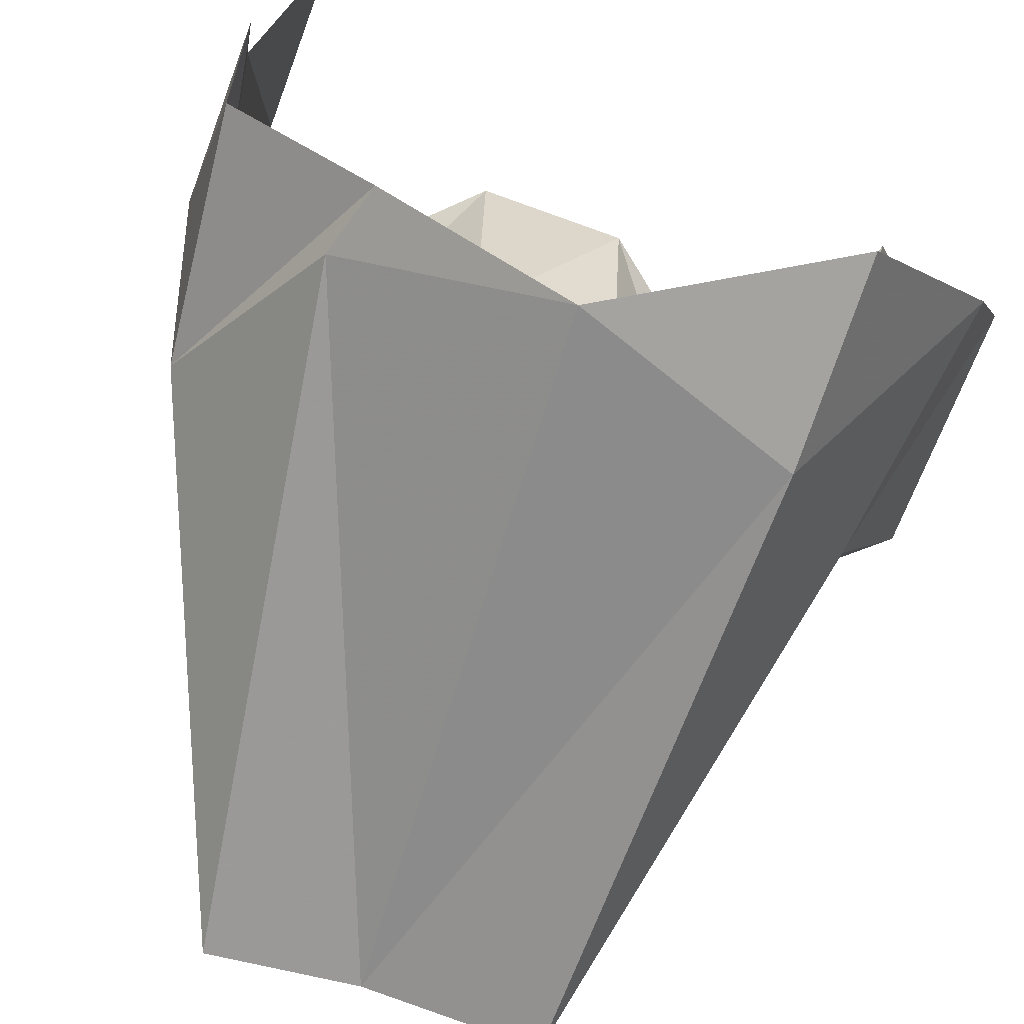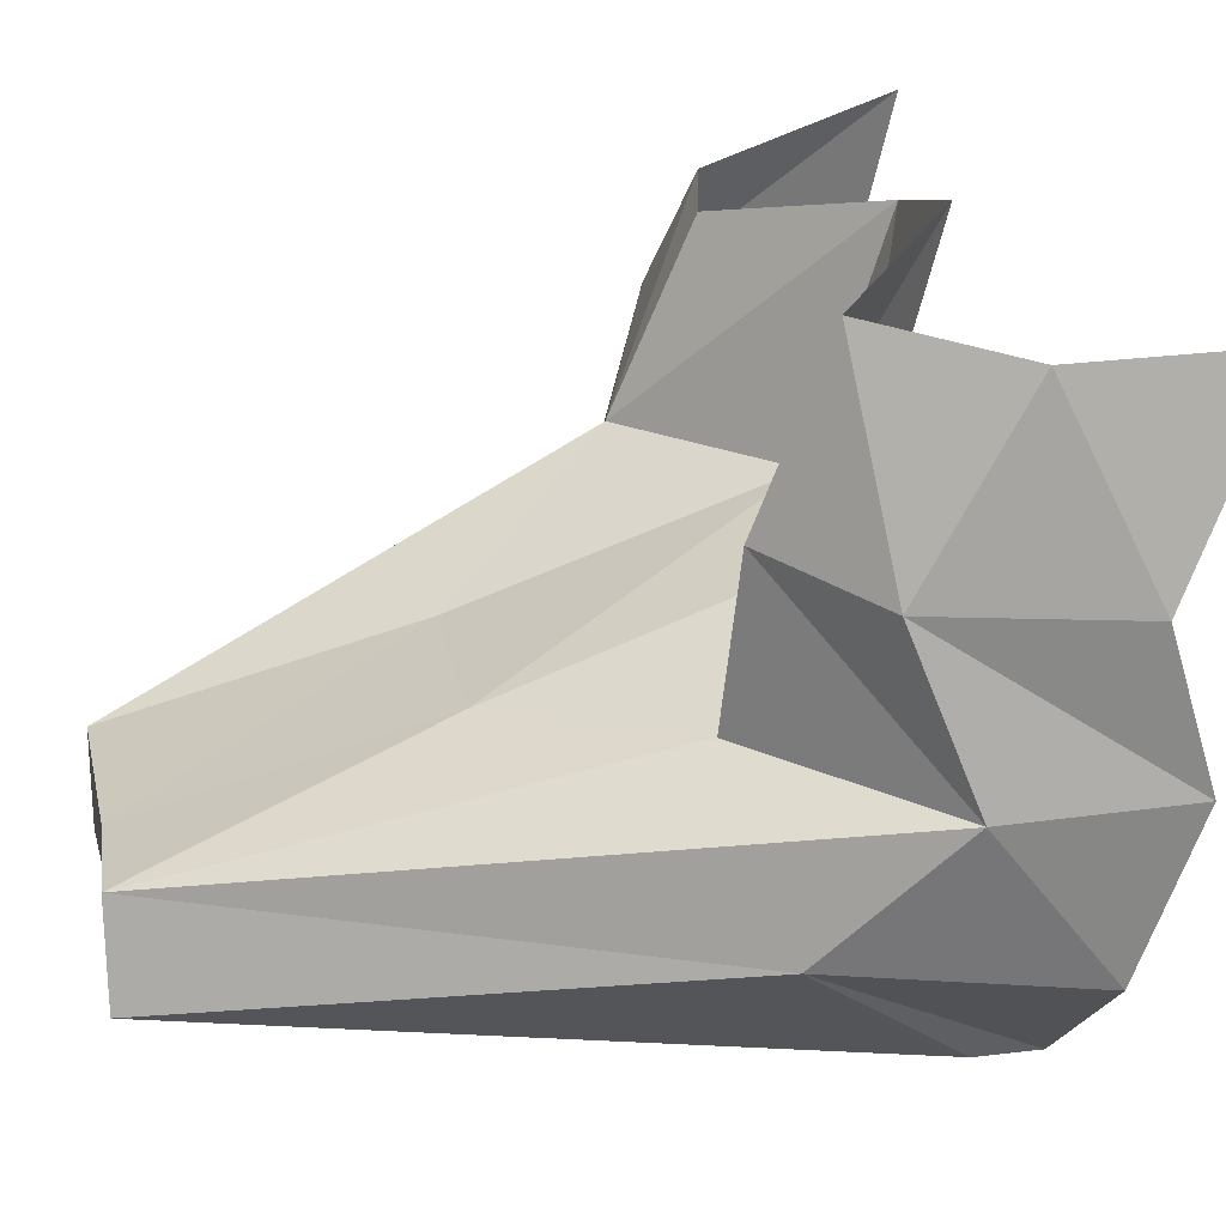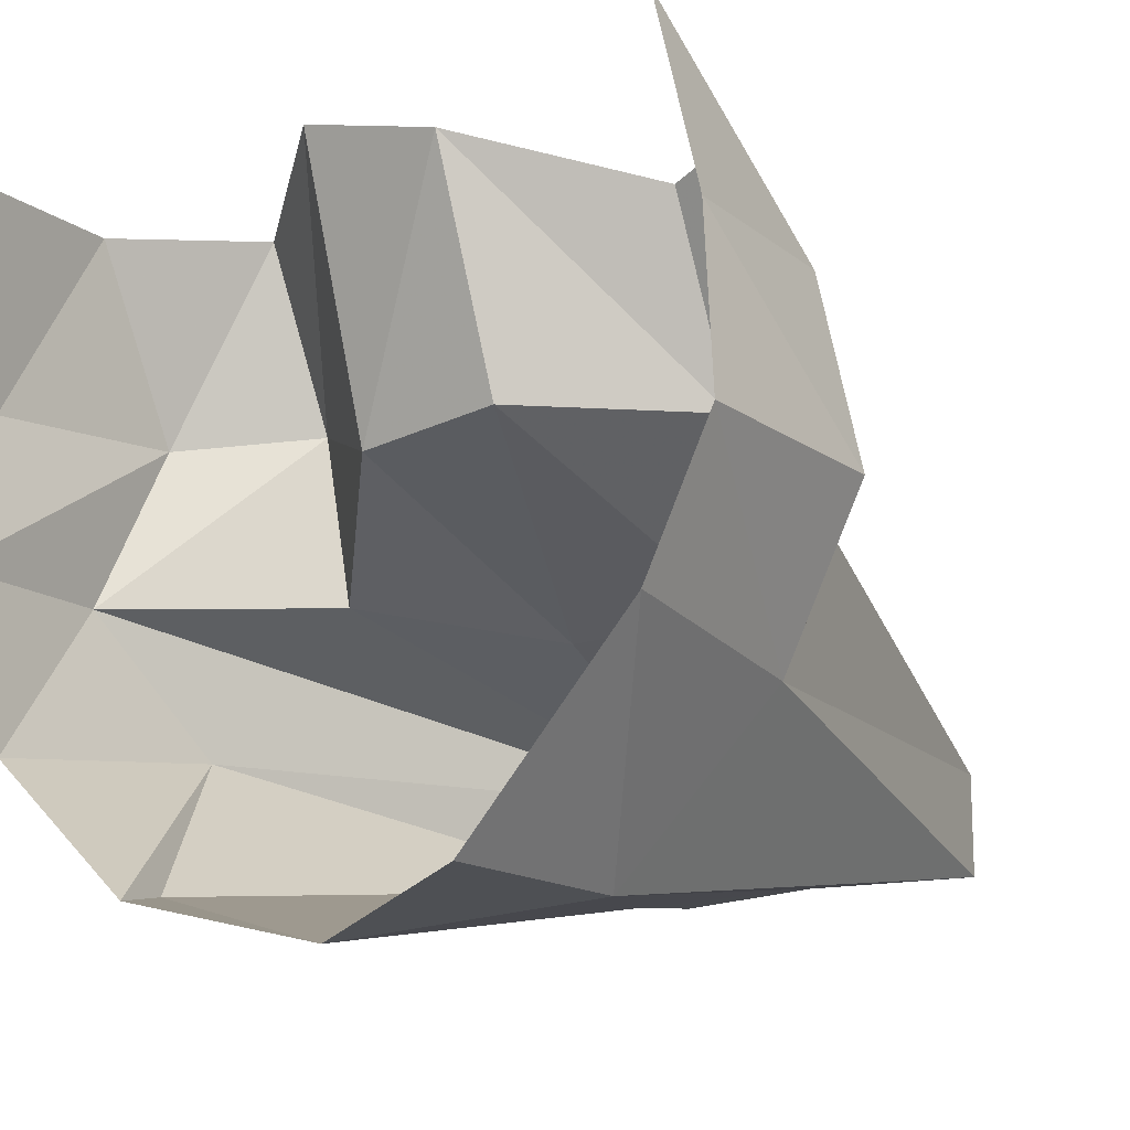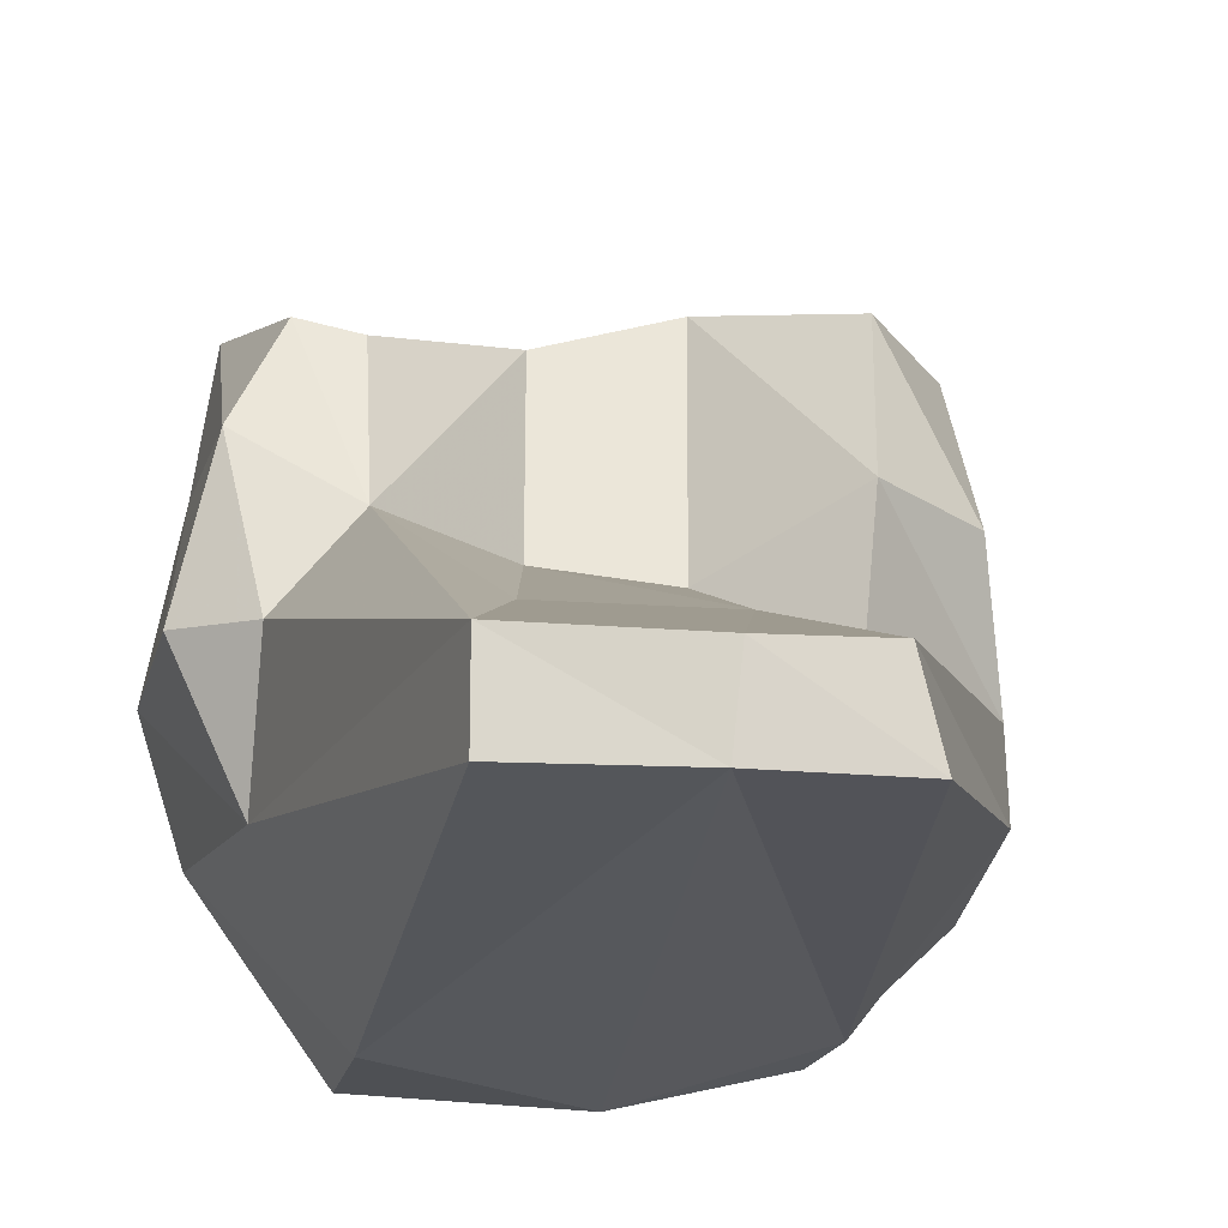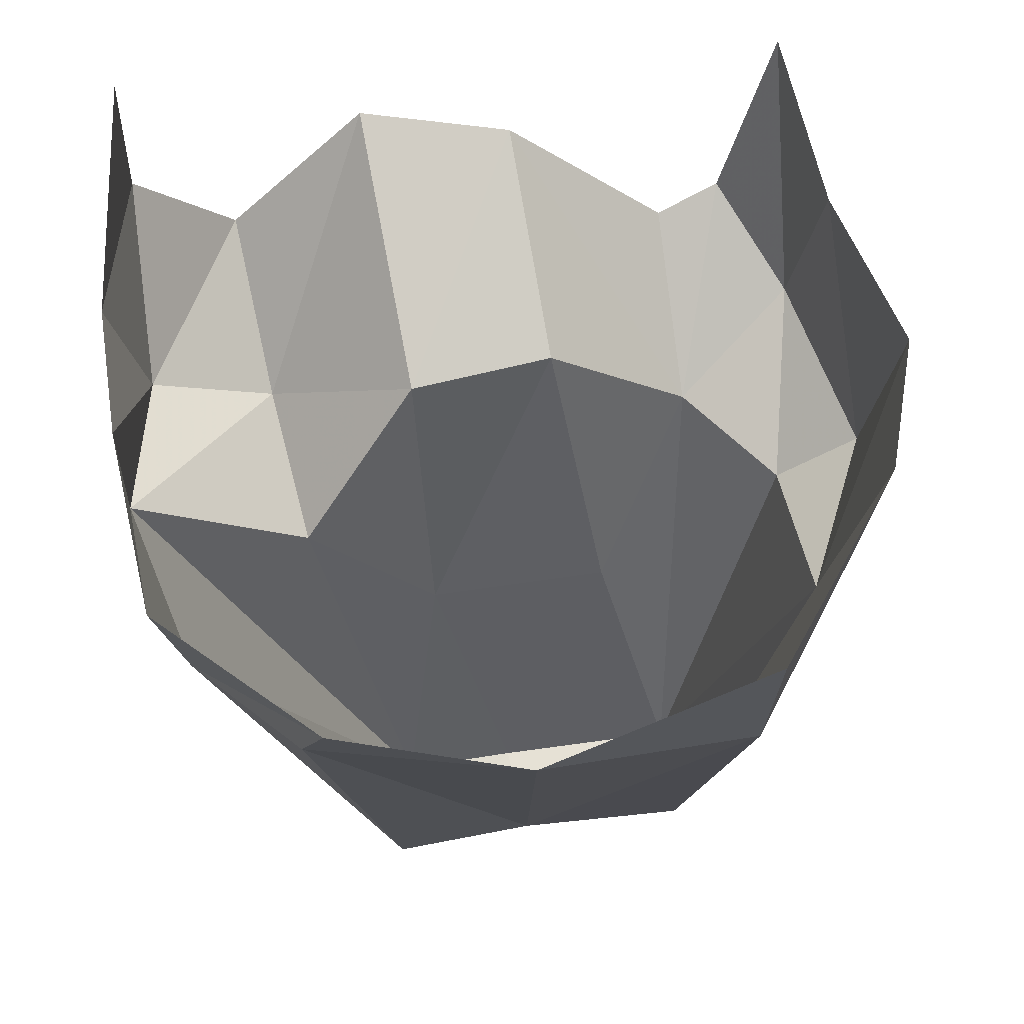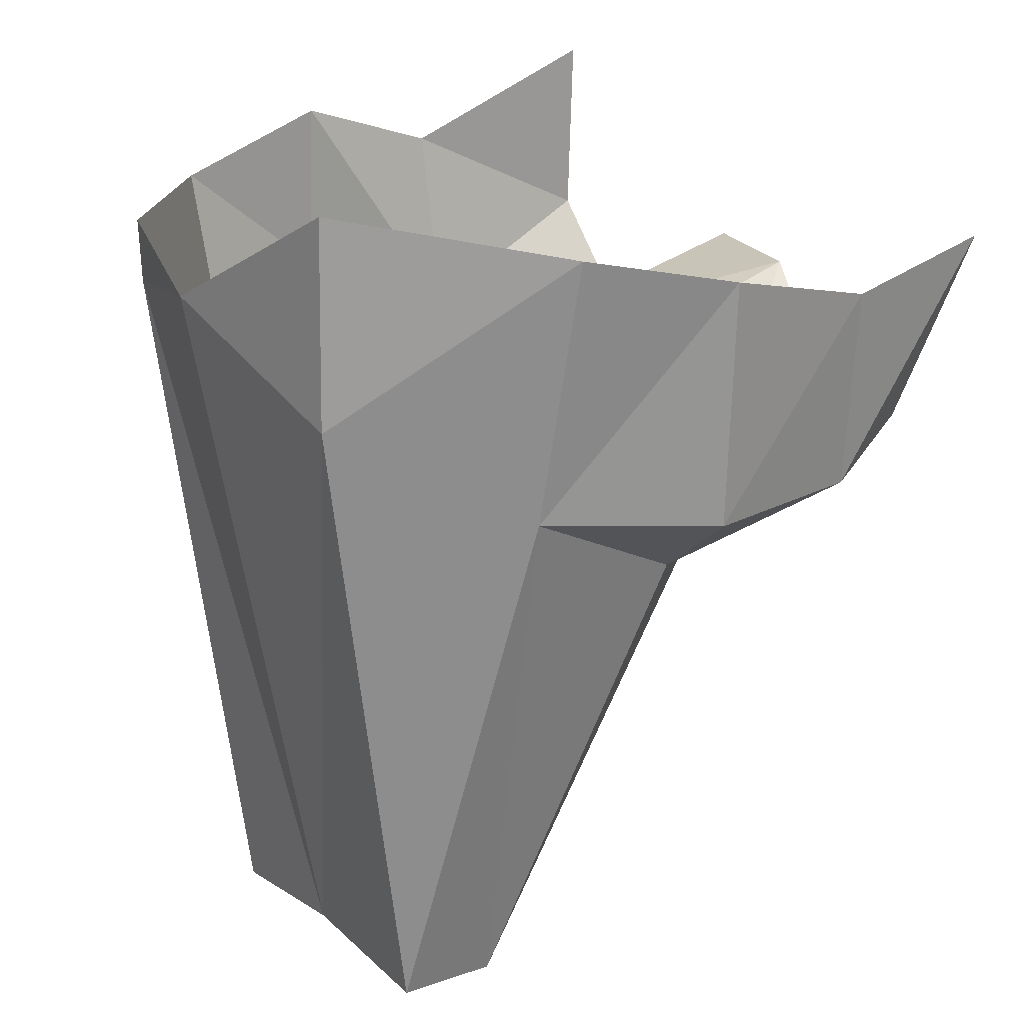
<metadata>
{"format":"obj","ext":"obj","renderer":"f3d","projection":"perspective","resolution":1024,"background":"white","views":[{"elev":-74.8,"azim":162.6,"up":"+Z"},{"elev":23.3,"azim":79.4,"up":"+Z"},{"elev":-15.3,"azim":-143.0,"up":"+Z"},{"elev":-17.0,"azim":-8.6,"up":"+Z"},{"elev":68.0,"azim":171.7,"up":"+Y"},{"elev":18.4,"azim":-124.0,"up":"+Y"}]}
</metadata>
<code>
v 0.375 -0.9609 -0.09375
v 0.4062 -0.9375 0.1797
v 0.1641 -0.7422 0.0625
v 0.1641 -1.25 -0.125
v 0.25 -1.742 -0.3047
v 0.6484 -0.6875 -0.1094
v 0.6016 -0.7891 0.1562
v 0.4297 -0.8281 0.4766
v 0.1875 -0.625 0.5391
v -0.0625 -0.625 0.4688
v -0.07812 -0.7422 0.08594
v -0.1484 -1.25 -0.125
v 0.05469 -1.734 -0.3047
v 0.2891 -1.742 -0.4688
v 0.5938 -0.8984 -0.3203
v 0.6172 -0.4844 -0.375
v 0.6328 -0.3906 -0.1094
v 0.6406 -0.4688 0.1406
v 0.5859 -0.6172 0.4531
v -0.2578 -1.742 -0.3047
v 0.03906 -1.727 -0.4609
v 0.4141 -0.6172 -0.5781
v 0.375 -0.5 -0.6016
v -0.3203 -0.9766 0.08594
v -0.3203 -0.8438 0.3906
v -0.4297 -0.8203 0.4219
v -0.5234 -0.8828 0.2266
v -0.4609 -0.9844 -0.08594
v -0.2578 -1.742 -0.4688
v -0.4688 -0.8672 -0.3438
v -0.3047 -0.7109 -0.6328
v -0.5938 -0.8828 -0.07812
v -0.625 -0.4844 -0.08594
v -0.5469 -0.4375 -0.3203
v -0.3125 -0.375 -0.6328
v 0.0625 -0.5625 -0.6797
v 0.5703 -0.3125 0.4531
v -0.5625 -0.5547 0.2188
v -0.5234 -0.5 0.5
f 1 2 3
f 1 3 4
f 1 4 5
f 1 5 6
f 1 6 2
f 2 6 7
f 2 7 8
f 2 8 9
f 2 9 3
f 3 9 10
f 3 10 11
f 3 11 4
f 4 11 12
f 4 12 13
f 4 13 5
f 5 13 14
f 5 14 15
f 5 15 6
f 6 15 16
f 6 16 17
f 6 17 7
f 7 17 18
f 7 18 19
f 7 19 8
f 13 12 20
f 13 20 21
f 13 21 14
f 14 21 22
f 14 22 15
f 15 22 23
f 15 23 16
f 24 12 11
f 24 11 10
f 24 10 25
f 24 25 26
f 24 26 27
f 24 27 28
f 24 28 20
f 24 20 12
f 29 20 30
f 29 30 31
f 29 31 21
f 29 21 20
f 28 30 20
f 30 28 32
f 30 32 33
f 30 33 34
f 30 34 31
f 31 34 35
f 31 35 36
f 31 36 21
f 21 36 22
f 22 36 23
f 19 18 37
f 32 27 38
f 32 38 33
f 27 26 39
f 27 39 38
f 28 27 32

</code>
